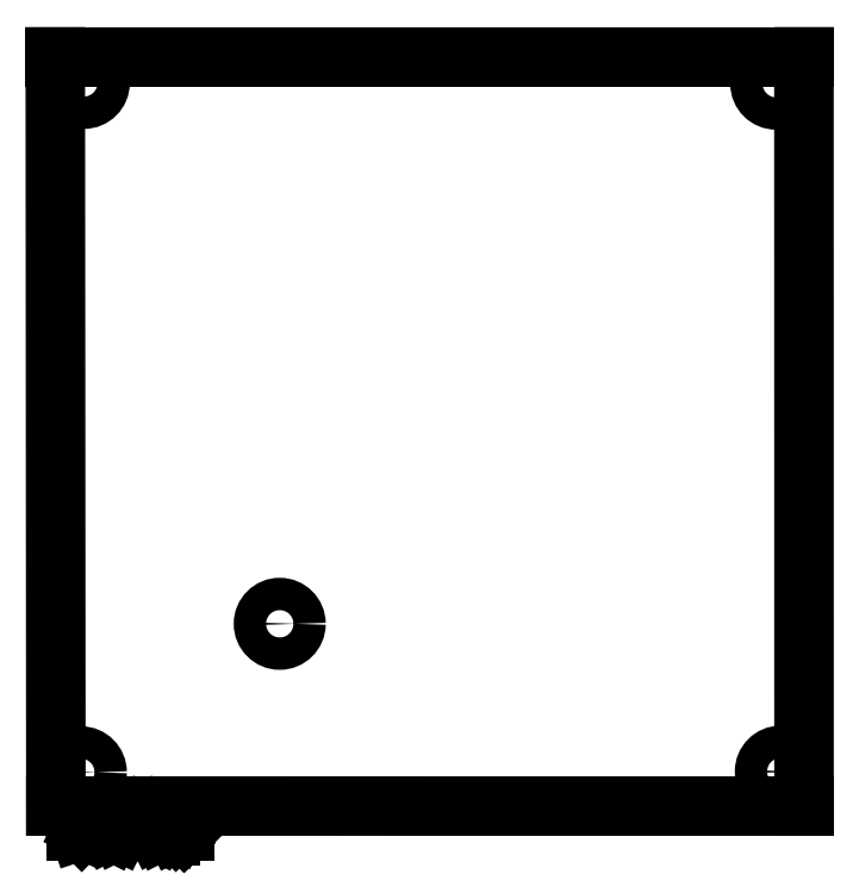
<metadata>
{"format":"dxf","ext":"dxf","renderer":"ezdxf+matplotlib","layout":"modelspace","background":"white","min_lineweight":24,"dpi":150}
</metadata>
<code>
0
SECTION
2
ENTITIES
0
LINE
8
BLACK
10
0
20
0
11
94.72
21
0
0
CIRCLE
8
BLACK
10
3.233
20
-90.58
40
2.05
0
CIRCLE
8
BLACK
10
91.22
20
-3.404
40
2.05
0
CIRCLE
8
BLACK
10
91.8
20
-90.49
40
2.05
0
LINE
8
BLACK
10
94.72
20
0
11
94.73
21
-94.86
0
CIRCLE
8
BLACK
10
28.4
20
-71.78
40
2.05
0
LINE
8
BLACK
10
0
20
0
11
0.07
21
-94.85
0
LINE
8
BLACK
10
0.07
20
-94.85
11
94.73
21
-94.86
0
CIRCLE
8
BLACK
10
3.607
20
-3.302
40
2.05
0
LINE
8
BLACK
10
2.583
20
-98
11
2.583
21
-96
0
LINE
8
BLACK
10
2.583
20
-96
11
3.059
21
-96
0
LINE
8
BLACK
10
3.059
20
-96
11
3.345
21
-96.1
0
LINE
8
BLACK
10
3.345
20
-96.1
11
3.535
21
-96.29
0
LINE
8
BLACK
10
3.535
20
-96.29
11
3.63
21
-96.48
0
LINE
8
BLACK
10
3.63
20
-96.48
11
3.726
21
-96.86
0
LINE
8
BLACK
10
3.726
20
-96.86
11
3.726
21
-97.14
0
LINE
8
BLACK
10
3.726
20
-97.14
11
3.63
21
-97.52
0
LINE
8
BLACK
10
3.63
20
-97.52
11
3.535
21
-97.71
0
LINE
8
BLACK
10
3.535
20
-97.71
11
3.345
21
-97.9
0
LINE
8
BLACK
10
3.345
20
-97.9
11
3.059
21
-98
0
LINE
8
BLACK
10
3.059
20
-98
11
2.583
21
-98
0
LINE
8
BLACK
10
4.583
20
-98
11
4.583
21
-96.67
0
LINE
8
BLACK
10
4.583
20
-97.05
11
4.678
21
-96.86
0
LINE
8
BLACK
10
4.678
20
-96.86
11
4.773
21
-96.76
0
LINE
8
BLACK
10
4.773
20
-96.76
11
4.964
21
-96.67
0
LINE
8
BLACK
10
4.964
20
-96.67
11
5.154
21
-96.67
0
LINE
8
BLACK
10
5.821
20
-98
11
5.821
21
-96.67
0
LINE
8
BLACK
10
5.821
20
-96
11
5.726
21
-96.1
0
LINE
8
BLACK
10
5.726
20
-96.1
11
5.821
21
-96.19
0
LINE
8
BLACK
10
5.821
20
-96.19
11
5.916
21
-96.1
0
LINE
8
BLACK
10
5.916
20
-96.1
11
5.821
21
-96
0
LINE
8
BLACK
10
5.821
20
-96
11
5.821
21
-96.19
0
LINE
8
BLACK
10
7.059
20
-98
11
6.868
21
-97.9
0
LINE
8
BLACK
10
6.868
20
-97.9
11
6.773
21
-97.71
0
LINE
8
BLACK
10
6.773
20
-97.71
11
6.773
21
-96
0
LINE
8
BLACK
10
8.107
20
-98
11
7.916
21
-97.9
0
LINE
8
BLACK
10
7.916
20
-97.9
11
7.821
21
-97.71
0
LINE
8
BLACK
10
7.821
20
-97.71
11
7.821
21
-96
0
LINE
8
BLACK
10
10.39
20
-98
11
10.39
21
-96
0
LINE
8
BLACK
10
10.39
20
-96
11
11.06
21
-97.43
0
LINE
8
BLACK
10
11.06
20
-97.43
11
11.73
21
-96
0
LINE
8
BLACK
10
11.73
20
-96
11
11.73
21
-98
0
LINE
8
BLACK
10
13.54
20
-98
11
13.54
21
-96.95
0
LINE
8
BLACK
10
13.54
20
-96.95
11
13.44
21
-96.76
0
LINE
8
BLACK
10
13.44
20
-96.76
11
13.25
21
-96.67
0
LINE
8
BLACK
10
13.25
20
-96.67
11
12.87
21
-96.67
0
LINE
8
BLACK
10
12.87
20
-96.67
11
12.68
21
-96.76
0
LINE
8
BLACK
10
13.54
20
-97.9
11
13.34
21
-98
0
LINE
8
BLACK
10
13.34
20
-98
11
12.87
21
-98
0
LINE
8
BLACK
10
12.87
20
-98
11
12.68
21
-97.9
0
LINE
8
BLACK
10
12.68
20
-97.9
11
12.58
21
-97.71
0
LINE
8
BLACK
10
12.58
20
-97.71
11
12.58
21
-97.52
0
LINE
8
BLACK
10
12.58
20
-97.52
11
12.68
21
-97.33
0
LINE
8
BLACK
10
12.68
20
-97.33
11
12.87
21
-97.24
0
LINE
8
BLACK
10
12.87
20
-97.24
11
13.34
21
-97.24
0
LINE
8
BLACK
10
13.34
20
-97.24
11
13.54
21
-97.14
0
LINE
8
BLACK
10
14.49
20
-96.67
11
14.49
21
-98.67
0
LINE
8
BLACK
10
14.49
20
-96.76
11
14.68
21
-96.67
0
LINE
8
BLACK
10
14.68
20
-96.67
11
15.06
21
-96.67
0
LINE
8
BLACK
10
15.06
20
-96.67
11
15.25
21
-96.76
0
LINE
8
BLACK
10
15.25
20
-96.76
11
15.34
21
-96.86
0
LINE
8
BLACK
10
15.34
20
-96.86
11
15.44
21
-97.05
0
LINE
8
BLACK
10
15.44
20
-97.05
11
15.44
21
-97.62
0
LINE
8
BLACK
10
15.44
20
-97.62
11
15.34
21
-97.81
0
LINE
8
BLACK
10
15.34
20
-97.81
11
15.25
21
-97.9
0
LINE
8
BLACK
10
15.25
20
-97.9
11
15.06
21
-98
0
LINE
8
BLACK
10
15.06
20
-98
11
14.68
21
-98
0
LINE
8
BLACK
10
14.68
20
-98
11
14.49
21
-97.9
0
LINE
8
BLACK
10
16.3
20
-97.81
11
16.39
21
-97.9
0
LINE
8
BLACK
10
16.39
20
-97.9
11
16.3
21
-98
0
LINE
8
BLACK
10
16.3
20
-98
11
16.2
21
-97.9
0
LINE
8
BLACK
10
16.2
20
-97.9
11
16.3
21
-97.81
0
LINE
8
BLACK
10
16.3
20
-97.81
11
16.3
21
-98
0
LINE
8
BLACK
10
16.3
20
-96.76
11
16.39
21
-96.86
0
LINE
8
BLACK
10
16.39
20
-96.86
11
16.3
21
-96.95
0
LINE
8
BLACK
10
16.3
20
-96.95
11
16.2
21
-96.86
0
LINE
8
BLACK
10
16.2
20
-96.86
11
16.3
21
-96.76
0
LINE
8
BLACK
10
16.3
20
-96.76
11
16.3
21
-96.95
0
ENDSEC
0
EOF

</code>
